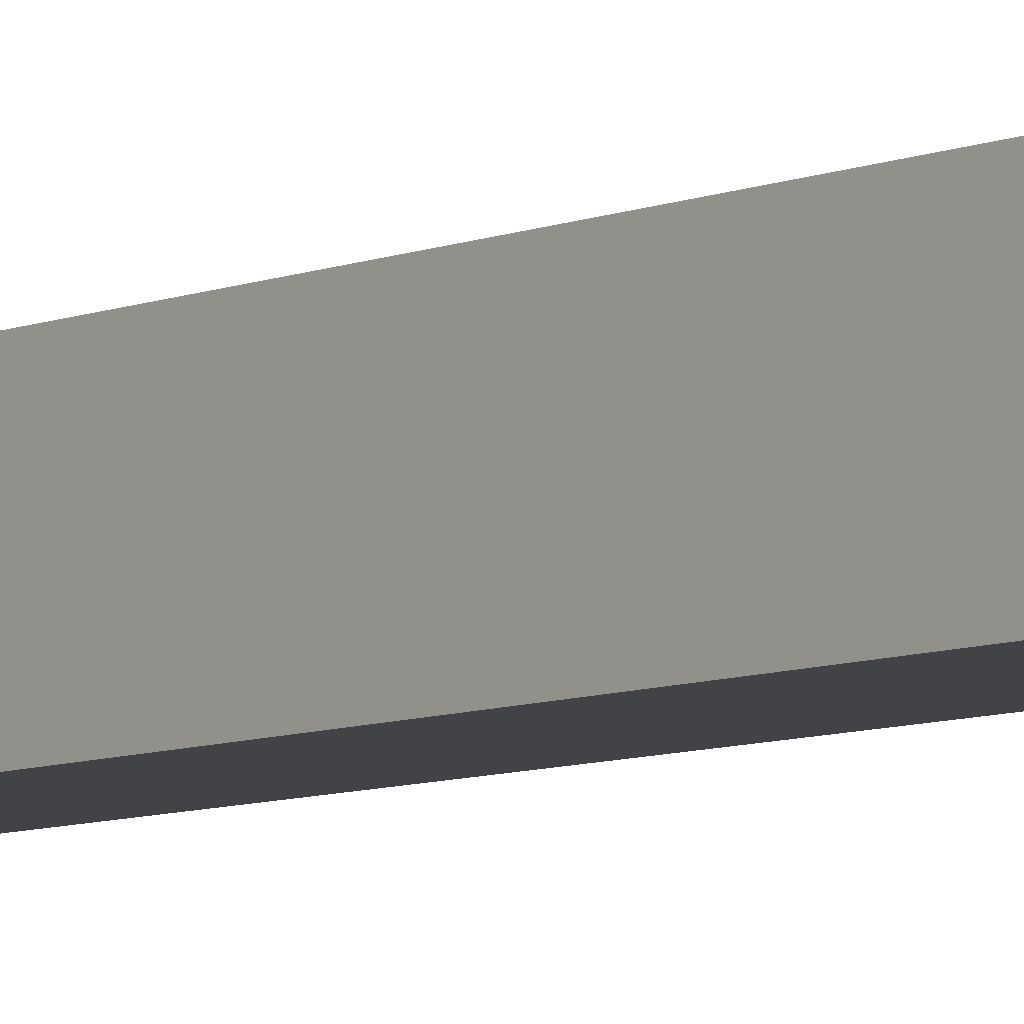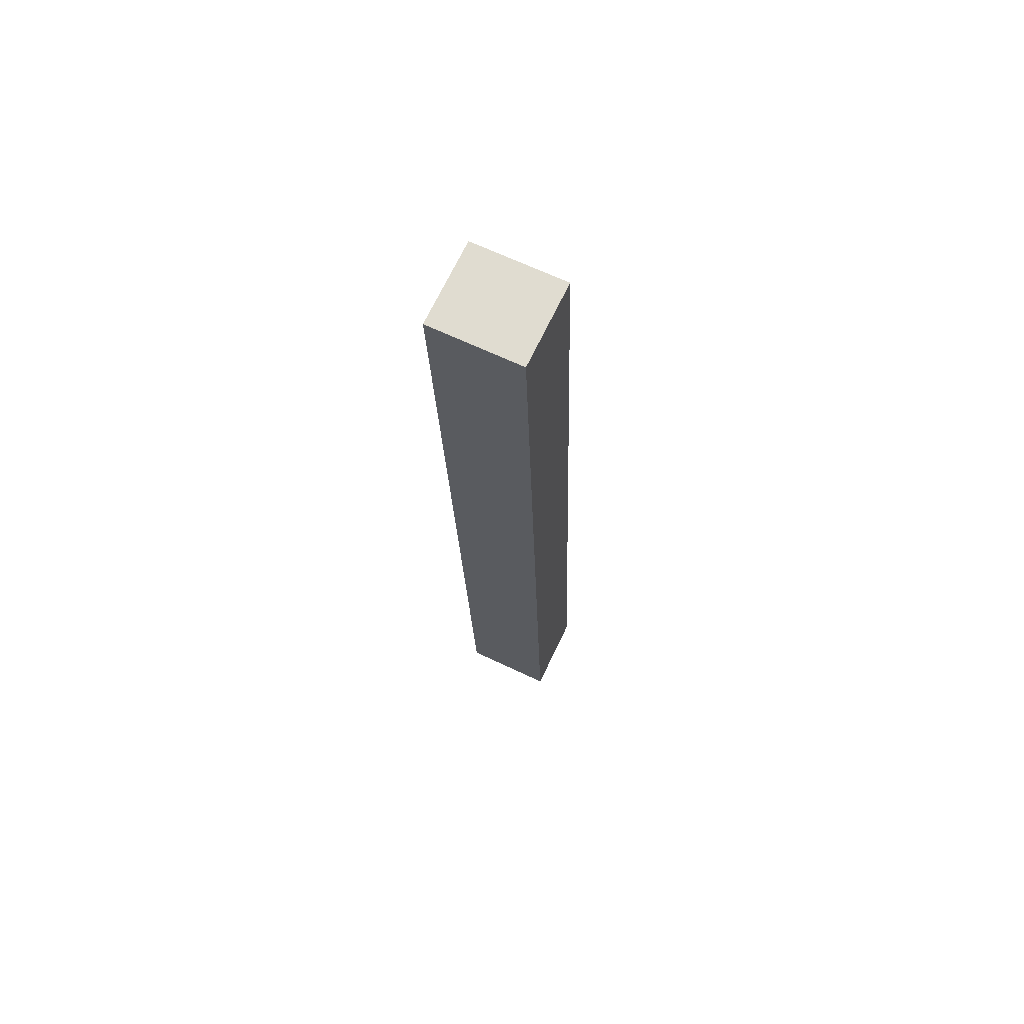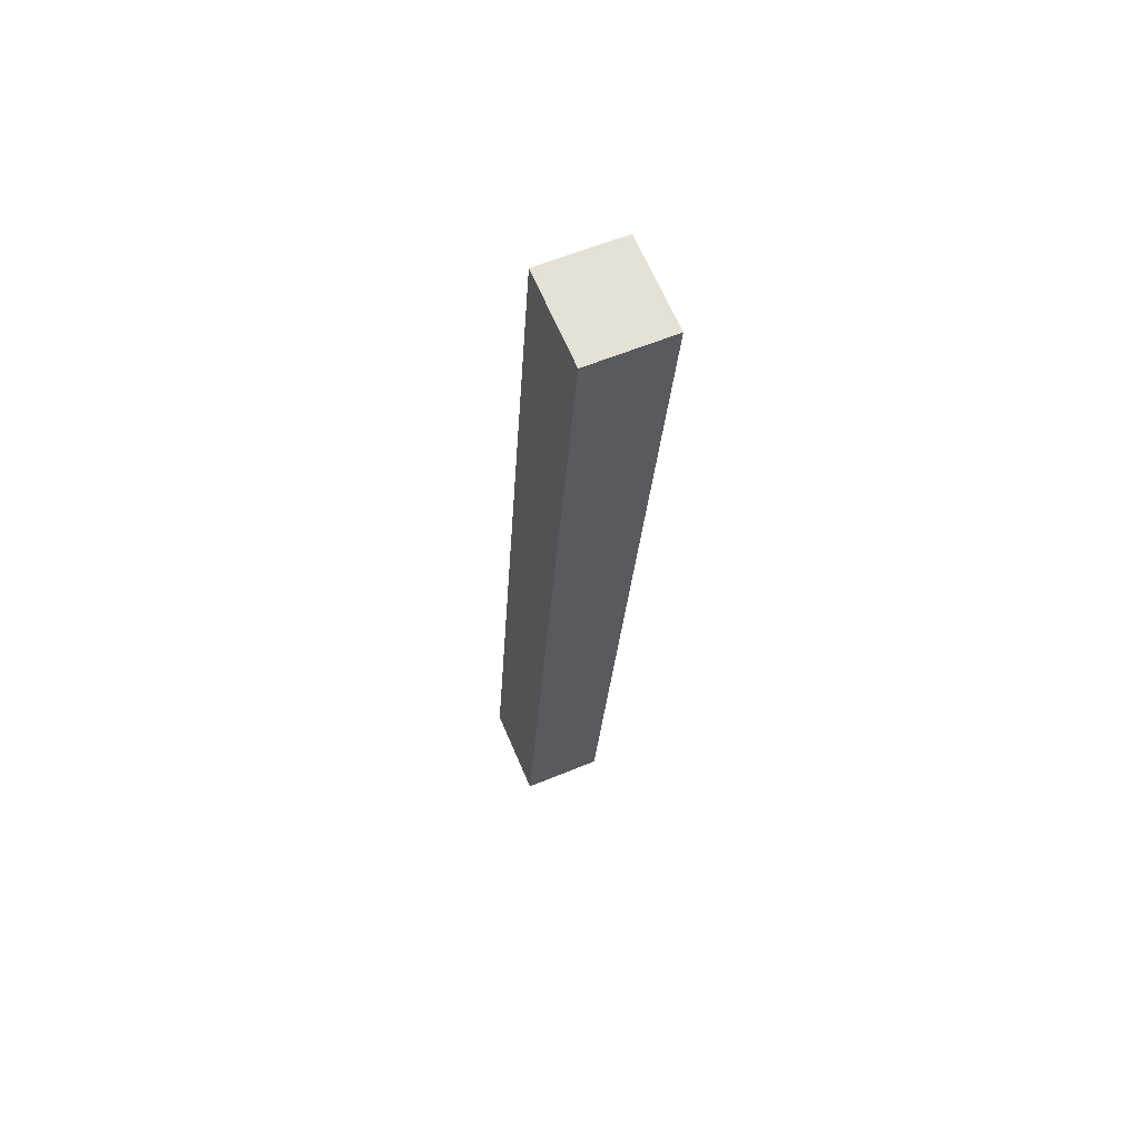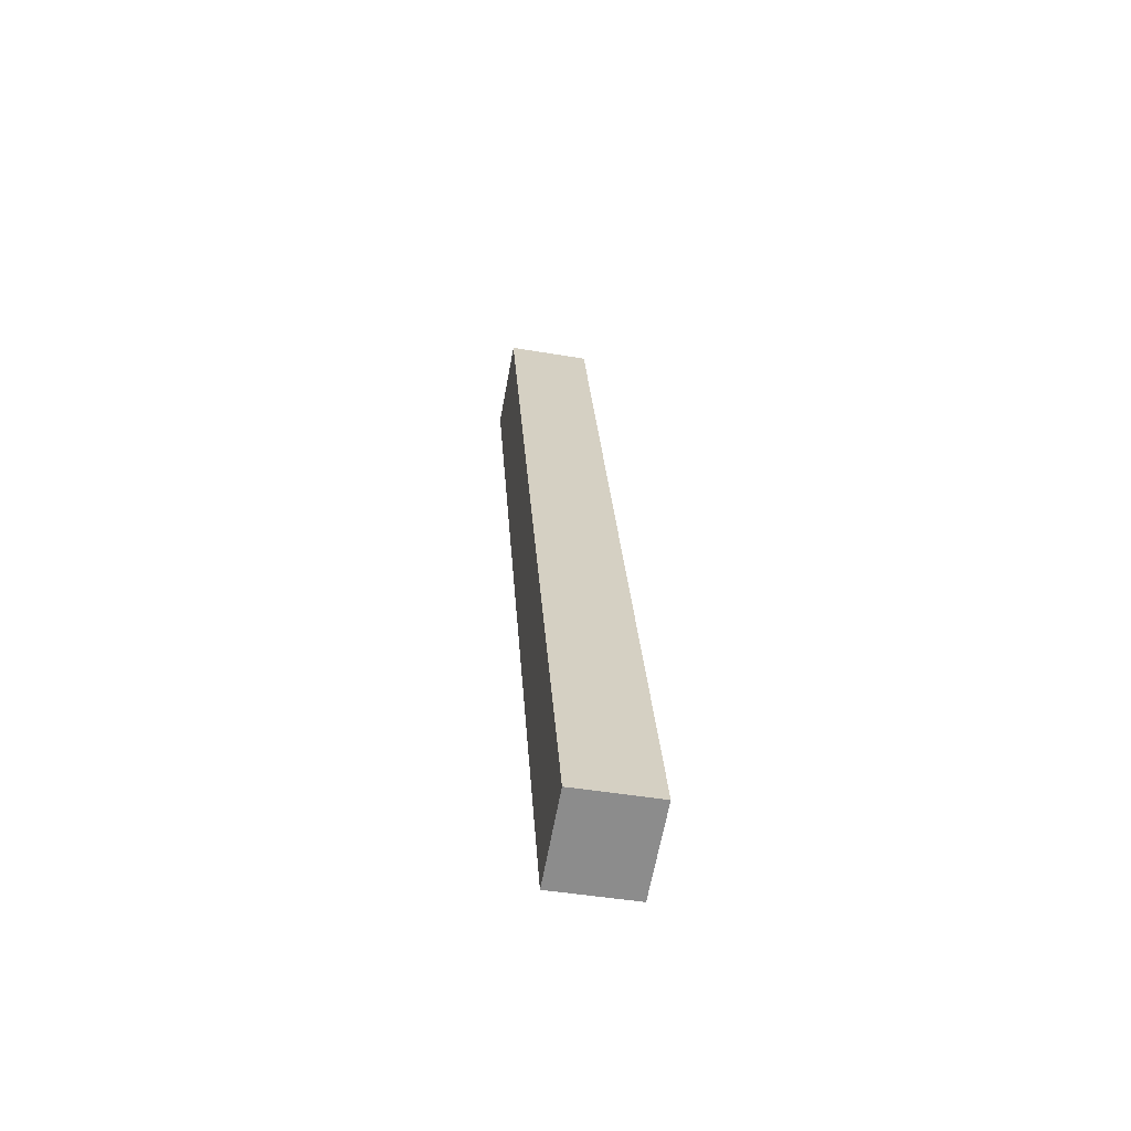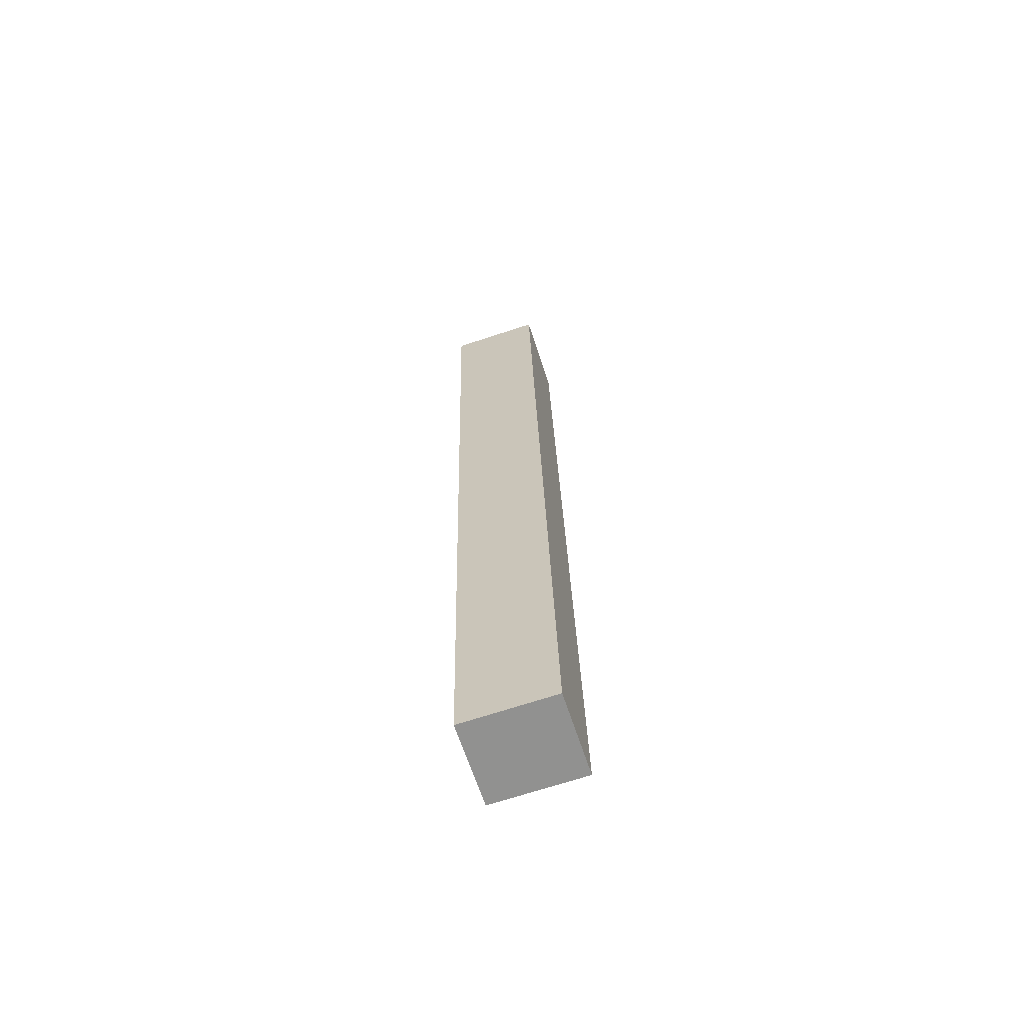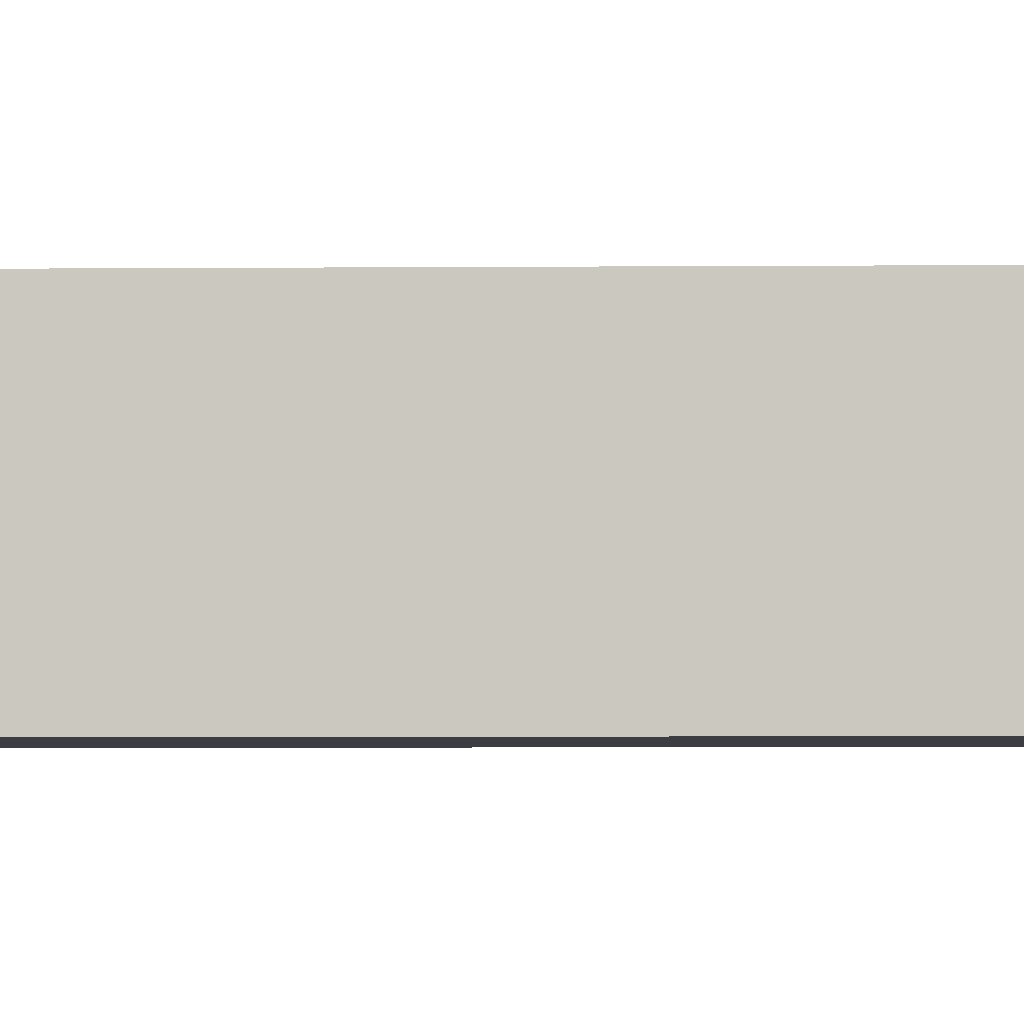
<metadata>
{"format":"obj","ext":"obj","renderer":"f3d","projection":"perspective","resolution":1024,"background":"white","views":[{"elev":-7.2,"azim":-35.7,"up":"+Y"},{"elev":66.0,"azim":115.6,"up":"+Z"},{"elev":66.6,"azim":-23.2,"up":"+Z"},{"elev":-64.6,"azim":169.6,"up":"+Z"},{"elev":-69.2,"azim":108.2,"up":"+Z"},{"elev":-2.9,"azim":96.3,"up":"+Y"}]}
</metadata>
<code>
v  7.126 8.068 -0.433
v  4.989 8.068 82.93
v  12.33 8.068 82.5
v  0 8.068 4.94e-16
v  7.126 2.651e-17 -0.433
v  0 0 0
v  4.989 -5.078e-15 82.93
v  12.33 -5.052e-15 82.5
g defaultobject
f 1 2 3
f 2 1 4
f 5 4 1
f 4 5 6
f 6 2 4
f 2 6 7
f 7 3 2
f 3 7 8
f 8 1 3
f 1 8 5
f 5 7 6
f 7 5 8

</code>
